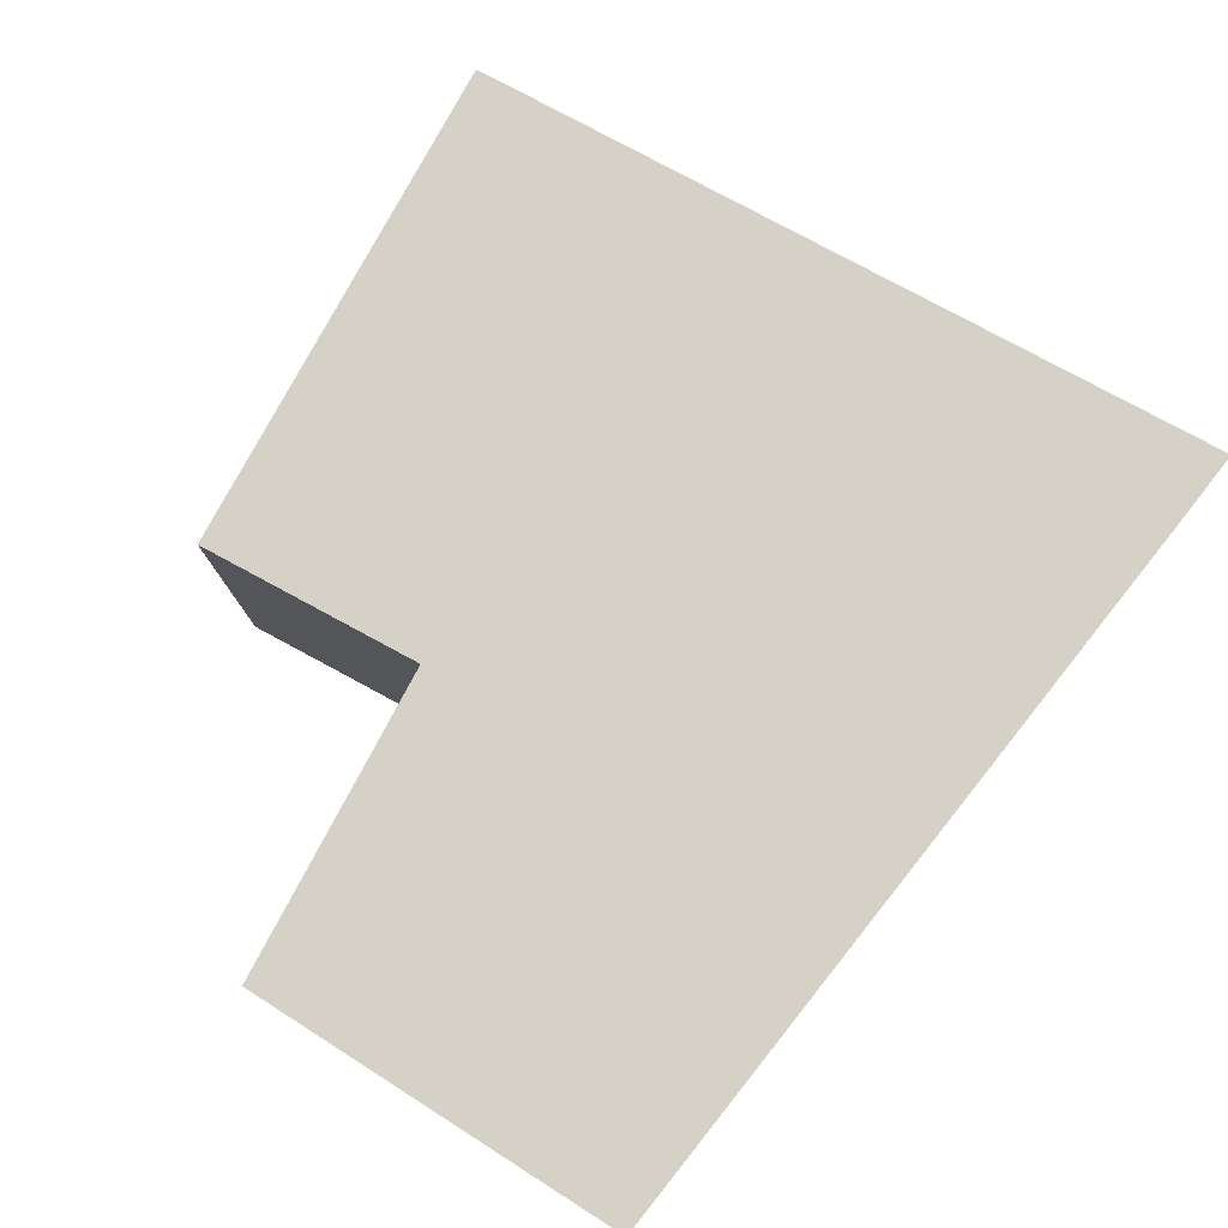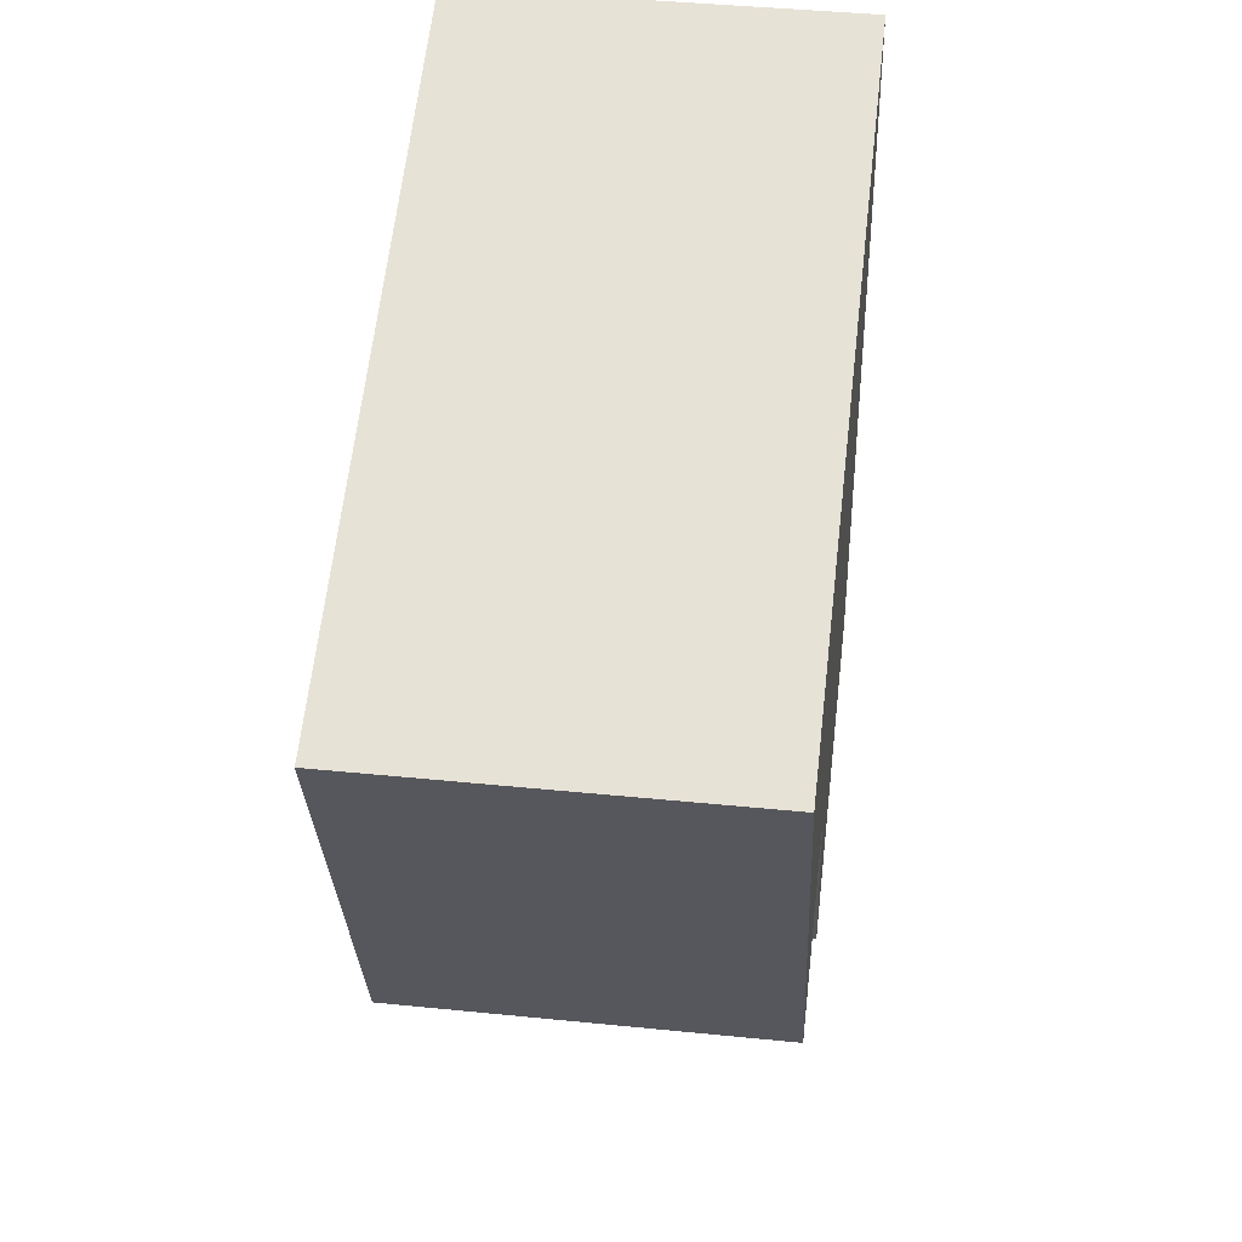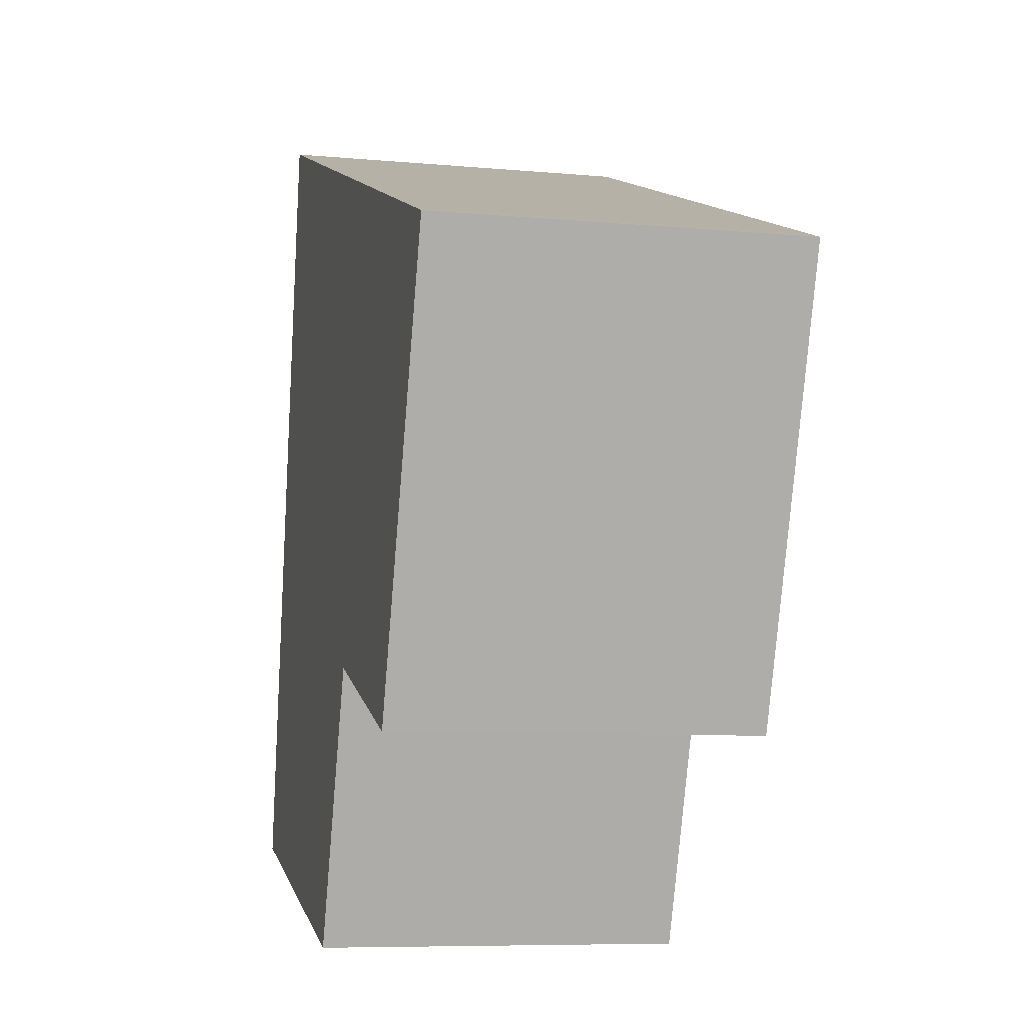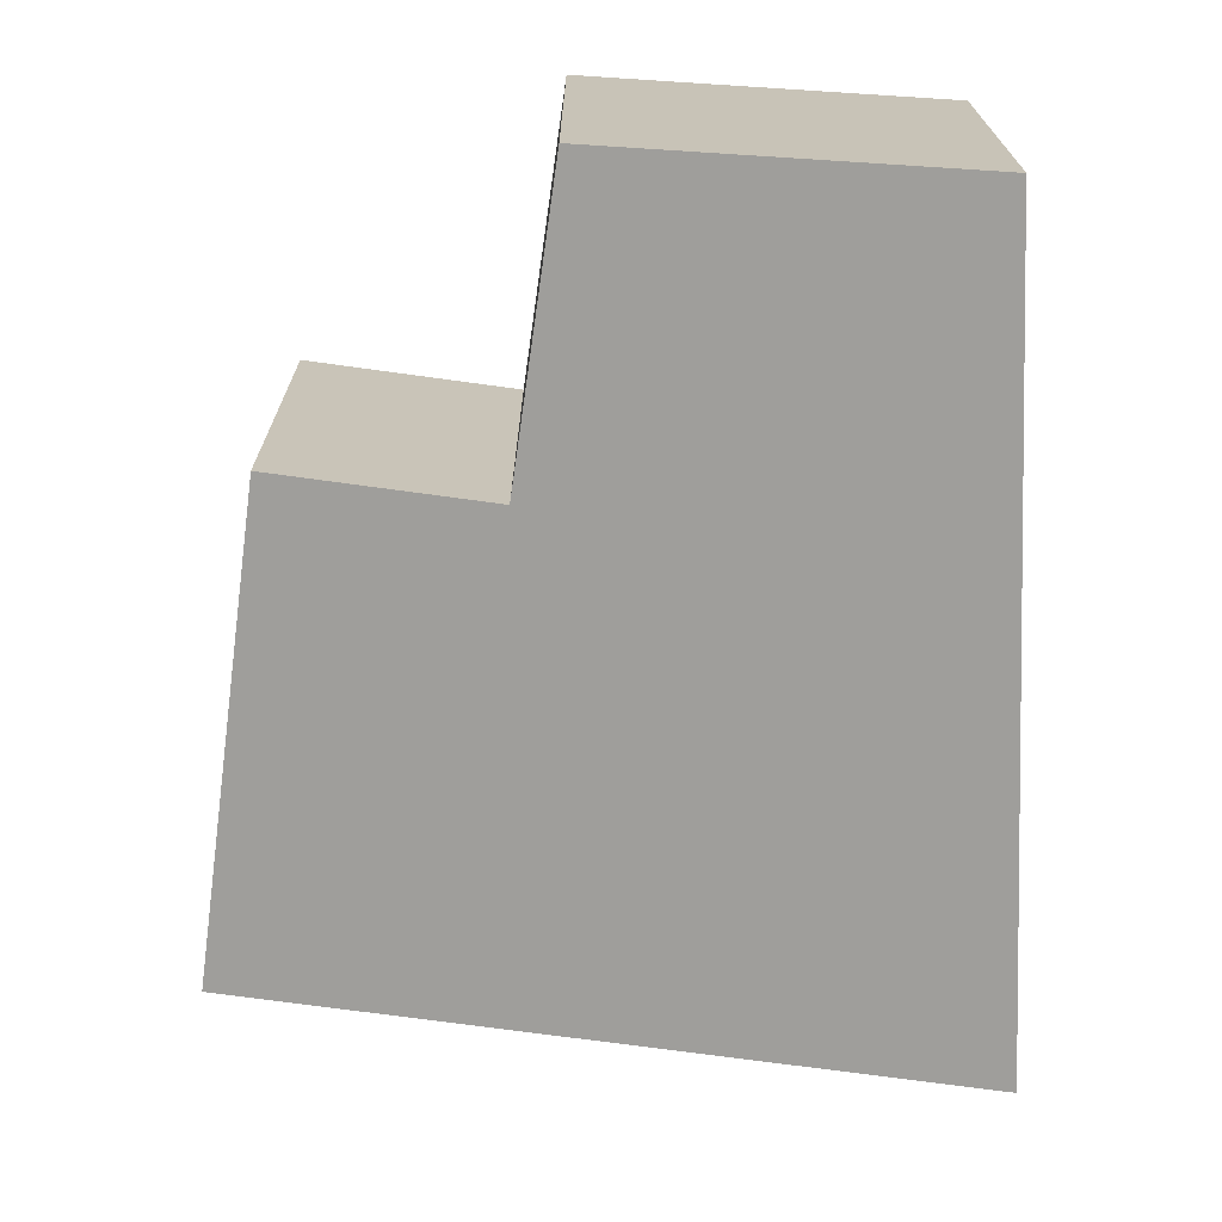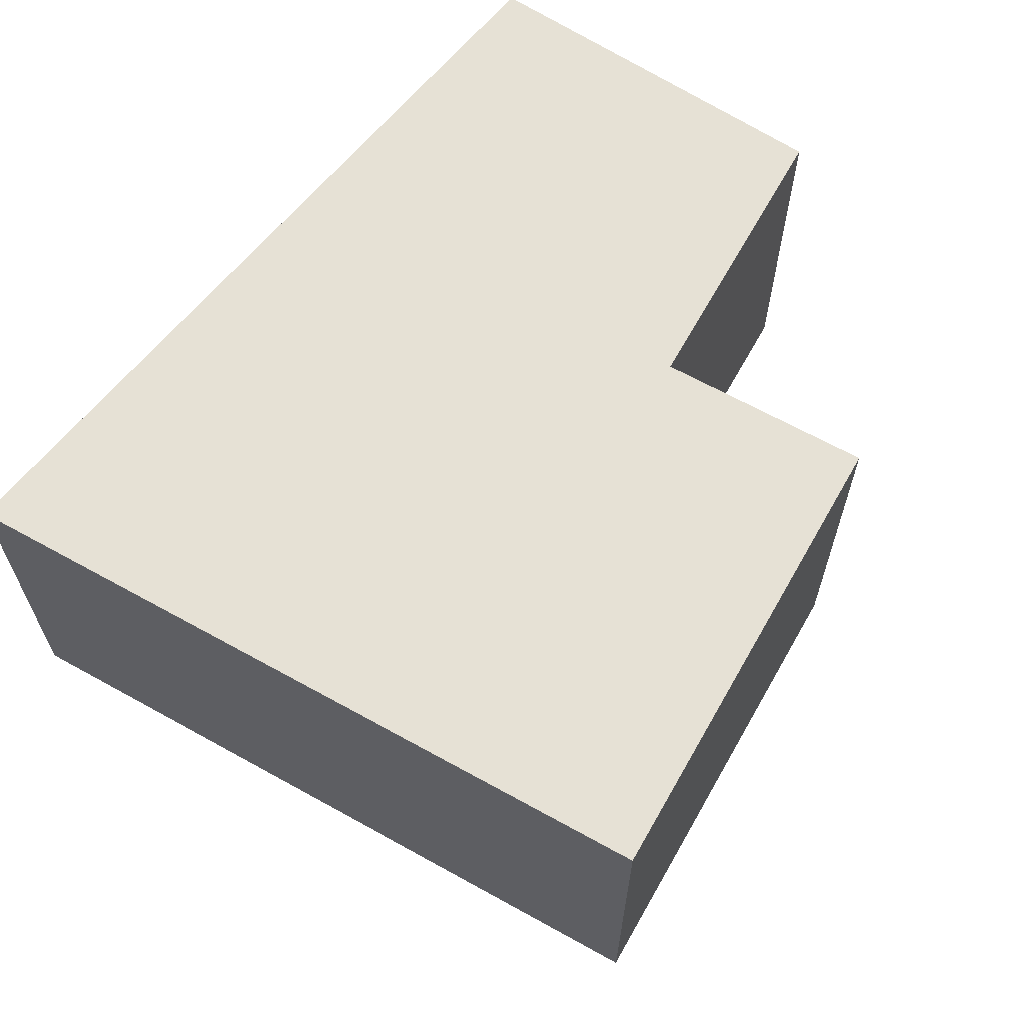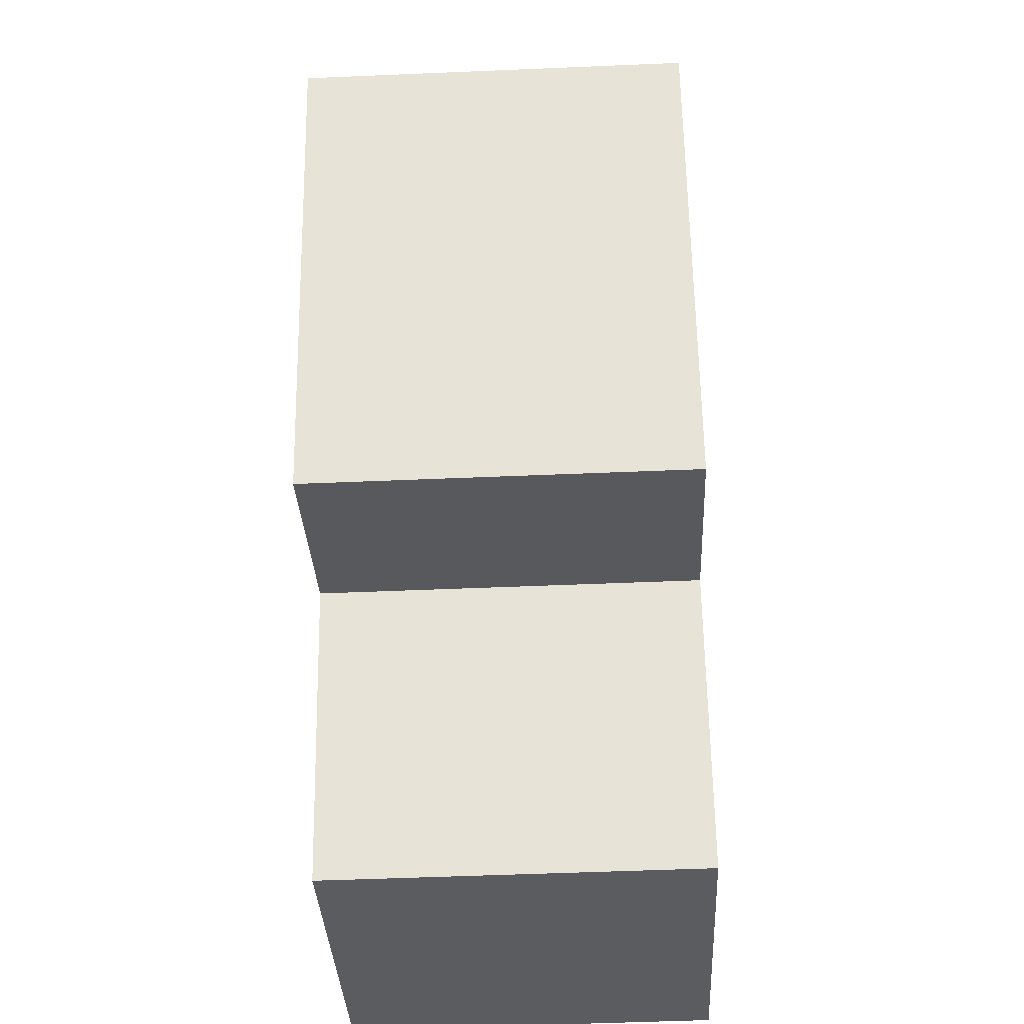
<metadata>
{"format":"obj","ext":"obj","renderer":"f3d","projection":"perspective","resolution":1024,"background":"white","views":[{"elev":79.2,"azim":-131.9,"up":"+Y"},{"elev":42.4,"azim":96.9,"up":"+Z"},{"elev":-7.8,"azim":75.6,"up":"+Z"},{"elev":-70.8,"azim":-168.1,"up":"+Y"},{"elev":64.6,"azim":49.1,"up":"+Y"},{"elev":-49.6,"azim":92.7,"up":"+Z"}]}
</metadata>
<code>
v  1.968 2.962 -0.548
v  3.618 2.962 1.443
v  2.807 2.962 -0.782
v  0 2.962 1.814e-16
v  0.026 2.962 0.152
v  0.997 2.962 5.872
v  6.103 2.962 3.414
v  6.464 2.962 4.433
v  6.288 2.962 4.497
v  1.086 2.962 6.373
v  5.203 2.962 0.874
v  2.807 4.788e-17 -0.782
v  0 0 0
v  1.968 3.356e-17 -0.548
v  5.203 -5.352e-17 0.874
v  3.618 -8.836e-17 1.443
v  0.026 -9.307e-18 0.152
v  0.997 -3.596e-16 5.872
v  1.086 -3.902e-16 6.373
v  6.288 -2.754e-16 4.497
v  6.464 -2.714e-16 4.433
v  6.103 -2.09e-16 3.414
g defaultobject
f 1 2 3
f 2 1 4
f 2 4 5
f 2 5 6
f 2 6 7
f 7 6 8
f 8 6 9
f 9 6 10
f 7 11 2
f 12 1 3
f 1 12 4
f 4 12 13
f 13 12 14
f 15 2 11
f 2 15 16
f 13 5 4
f 5 13 6
f 6 13 17
f 6 17 18
f 6 18 10
f 10 18 19
f 19 9 10
f 9 19 20
f 9 20 8
f 8 20 21
f 21 7 8
f 7 21 11
f 11 21 15
f 15 21 22
f 16 3 2
f 3 16 12
f 20 22 21
f 22 20 19
f 22 19 15
f 15 19 16
f 16 19 18
f 16 18 17
f 16 17 12
f 12 17 14
f 14 17 13

</code>
